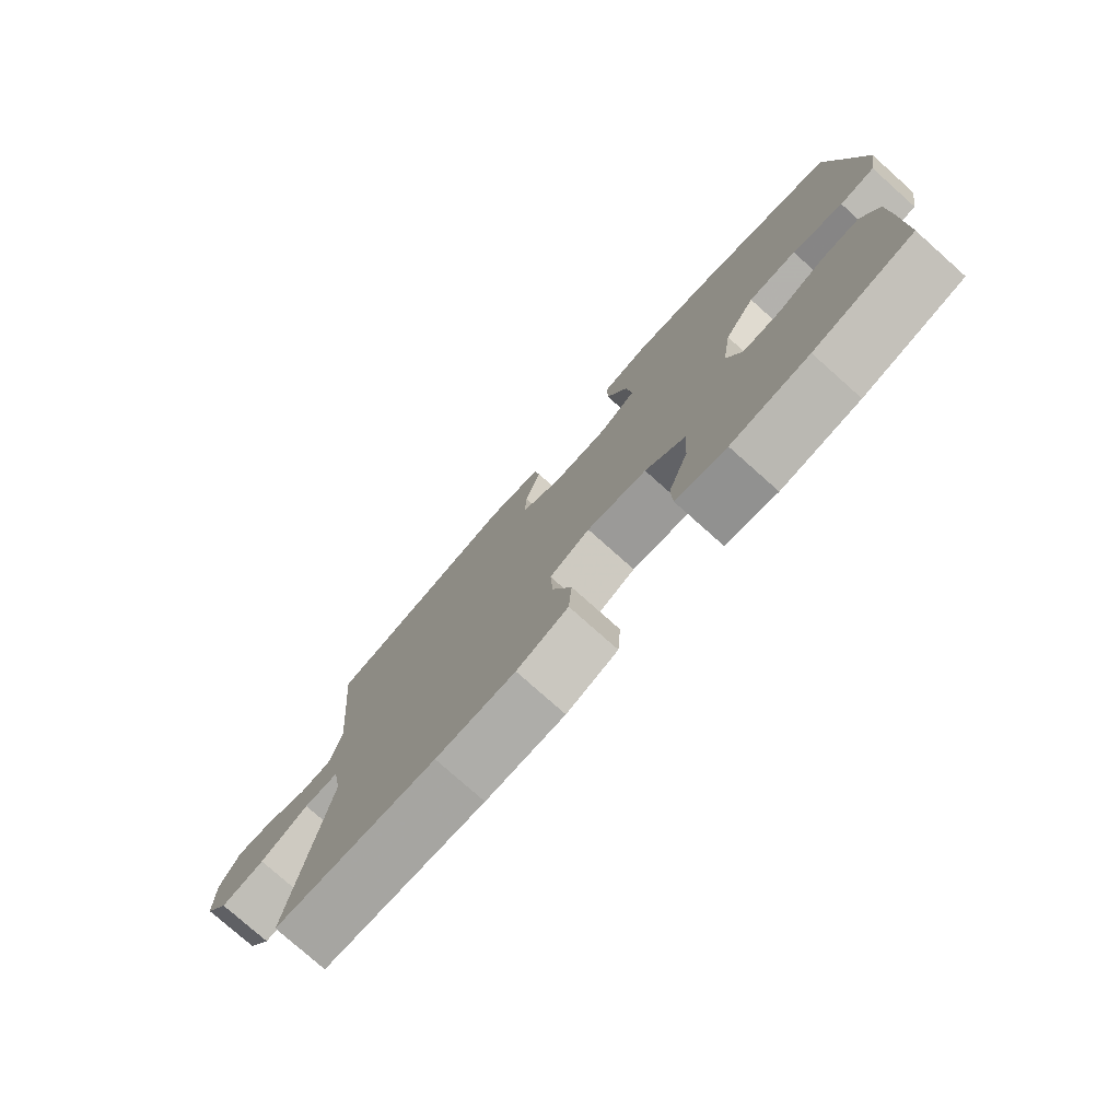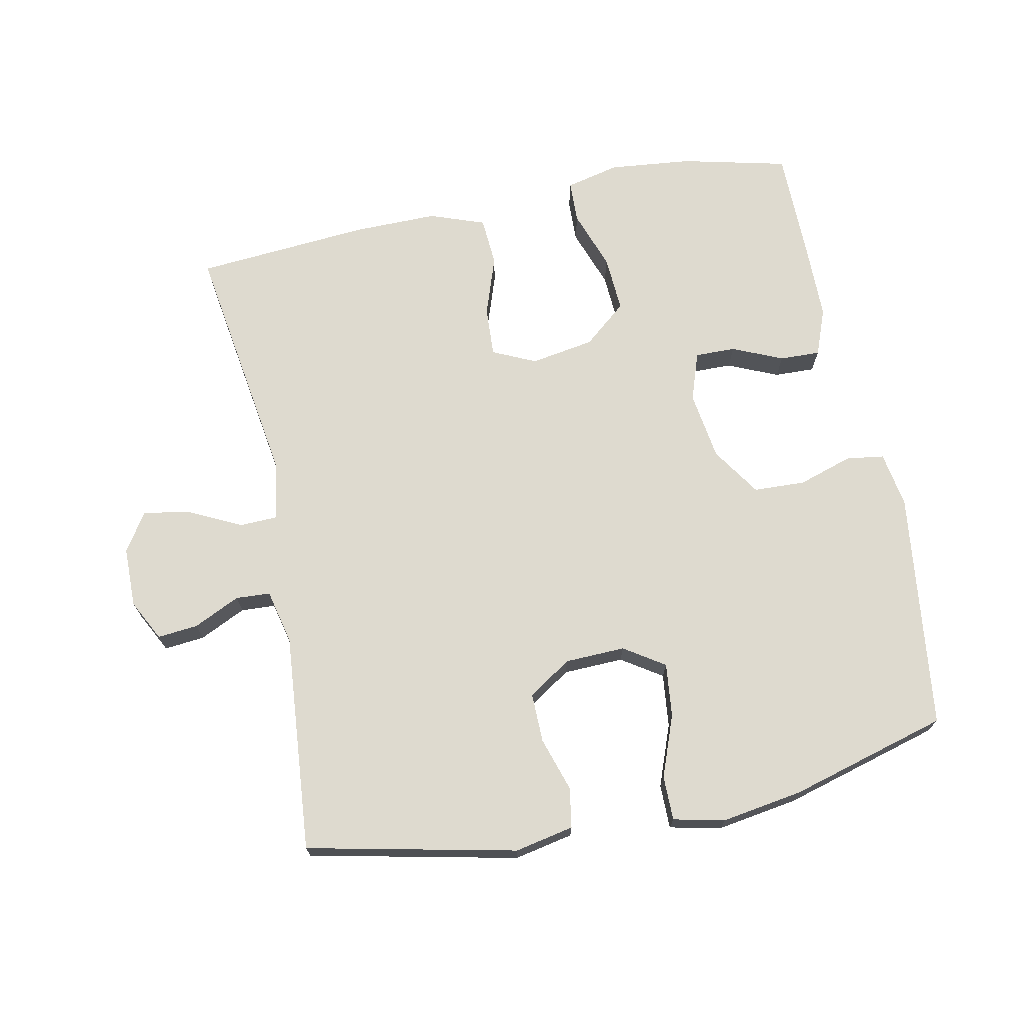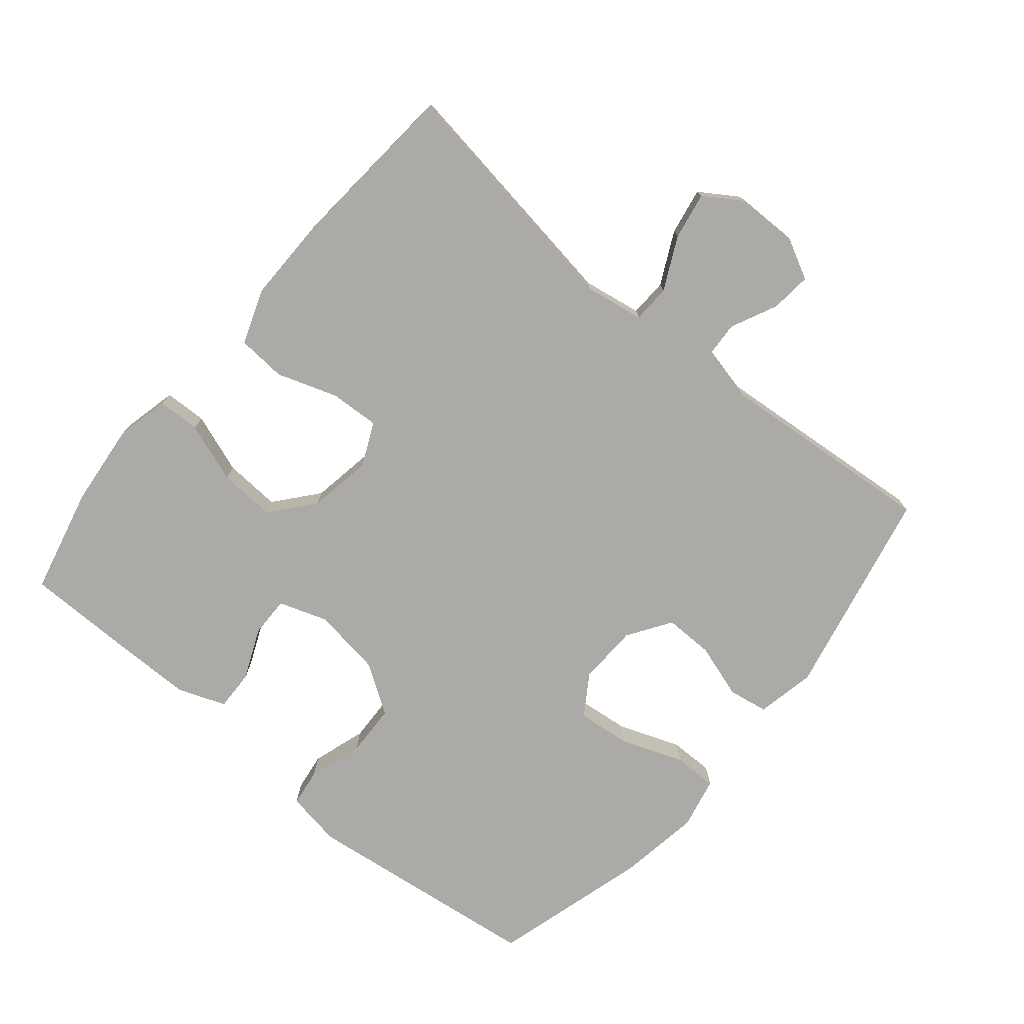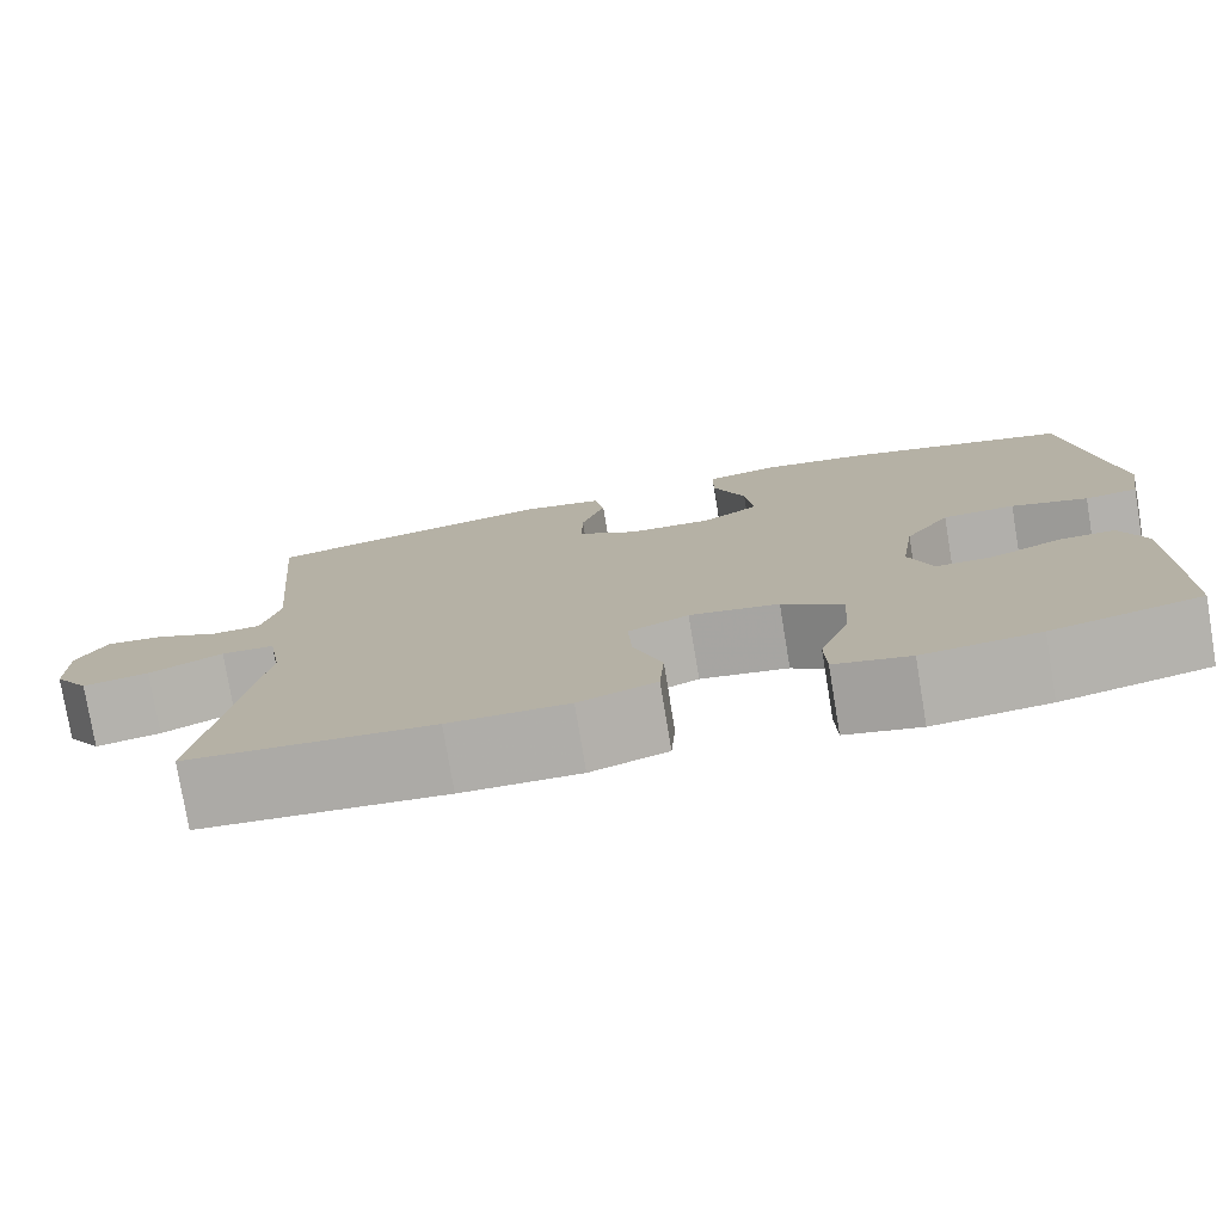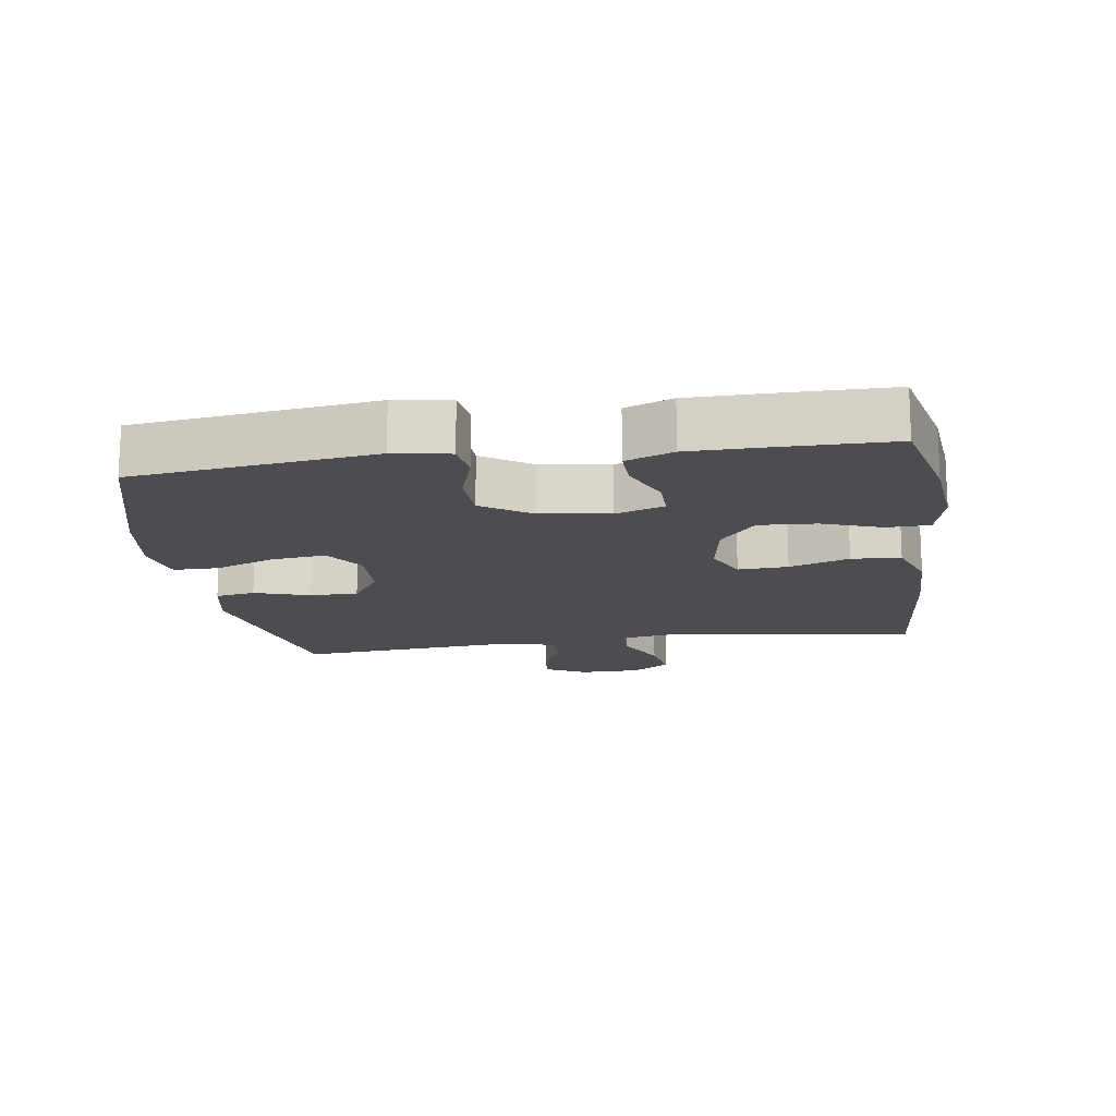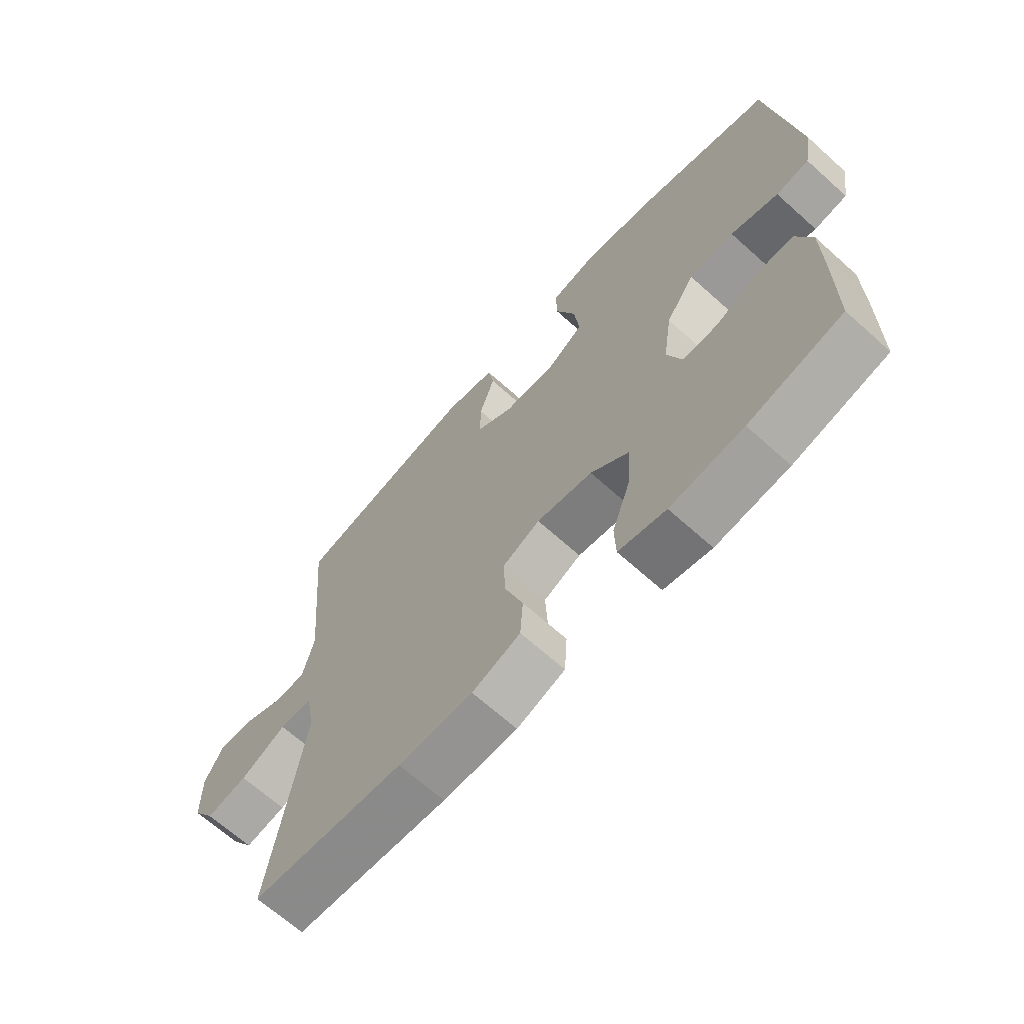
<metadata>
{"format":"obj","ext":"obj","renderer":"f3d","projection":"perspective","resolution":1024,"background":"white","views":[{"elev":-77.5,"azim":48.3,"up":"+Z"},{"elev":71.0,"azim":-11.5,"up":"+Y"},{"elev":-75.7,"azim":-129.9,"up":"+Y"},{"elev":-77.6,"azim":9.4,"up":"+Z"},{"elev":-15.7,"azim":98.3,"up":"+Y"},{"elev":-67.2,"azim":48.0,"up":"+Z"}]}
</metadata>
<code>
v -0.5 0.07 -0.5
v -0.444 0.07 -0.127
v -0.459 0.07 -0.038
v -0.516 0.07 -0.036
v -0.595 0.07 -0.075
v -0.666 0.07 -0.088
v -0.704 0.07 -0.03
v -0.705 0.07 0.061
v -0.673 0.07 0.123
v -0.612 0.07 0.117
v -0.542 0.07 0.084
v -0.49 0.07 0.087
v -0.471 0.07 0.169
v -0.5 0.07 0.5
v -0.184 0.07 0.568
v -0.095 0.07 0.55
v -0.085 0.07 0.49
v -0.111 0.07 0.408
v -0.112 0.07 0.334
v -0.047 0.07 0.291
v 0.044 0.07 0.288
v 0.105 0.07 0.328
v 0.096 0.07 0.409
v 0.061 0.07 0.502
v 0.061 0.07 0.569
v 0.139 0.07 0.586
v 0.261 0.07 0.567
v 0.5 0.07 0.5
v 0.545 0.07 0.14
v 0.531 0.07 0.056
v 0.474 0.07 0.048
v 0.392 0.07 0.074
v 0.314 0.07 0.071
v 0.265 0.07 -0.003
v 0.25 0.07 -0.107
v 0.275 0.07 -0.18
v 0.336 0.07 -0.179
v 0.412 0.07 -0.146
v 0.473 0.07 -0.144
v 0.5 0.07 -0.215
v 0.501 0.07 -0.328
v 0.5 0.07 -0.5
v 0.34 0.07 -0.538
v 0.215 0.07 -0.551
v 0.134 0.07 -0.532
v 0.132 0.07 -0.468
v 0.164 0.07 -0.378
v 0.169 0.07 -0.293
v 0.104 0.07 -0.239
v 0.008 0.07 -0.223
v -0.057 0.07 -0.253
v -0.053 0.07 -0.328
v -0.022 0.07 -0.418
v -0.027 0.07 -0.492
v -0.11 0.07 -0.522
v -0.238 0.07 -0.521
v -0.5 0 -0.5
v -0.444 0 -0.127
v -0.459 0 -0.038
v -0.516 0 -0.036
v -0.595 0 -0.075
v -0.666 0 -0.088
v -0.704 0 -0.03
v -0.705 0 0.061
v -0.673 0 0.123
v -0.612 0 0.117
v -0.542 0 0.084
v -0.49 0 0.087
v -0.471 0 0.169
v -0.5 0 0.5
v -0.184 0 0.568
v -0.095 0 0.55
v -0.085 0 0.49
v -0.111 0 0.408
v -0.112 0 0.334
v -0.047 0 0.291
v 0.044 0 0.288
v 0.105 0 0.328
v 0.096 0 0.409
v 0.061 0 0.502
v 0.061 0 0.569
v 0.139 0 0.586
v 0.261 0 0.567
v 0.5 0 0.5
v 0.545 0 0.14
v 0.531 0 0.056
v 0.474 0 0.048
v 0.392 0 0.074
v 0.314 0 0.071
v 0.265 0 -0.003
v 0.25 0 -0.107
v 0.275 0 -0.18
v 0.336 0 -0.179
v 0.412 0 -0.146
v 0.473 0 -0.144
v 0.5 0 -0.215
v 0.501 0 -0.328
v 0.5 0 -0.5
v 0.34 0 -0.538
v 0.215 0 -0.551
v 0.134 0 -0.532
v 0.132 0 -0.468
v 0.164 0 -0.378
v 0.169 0 -0.293
v 0.104 0 -0.239
v 0.008 0 -0.223
v -0.057 0 -0.253
v -0.053 0 -0.328
v -0.022 0 -0.418
v -0.027 0 -0.492
v -0.11 0 -0.522
v -0.238 0 -0.521
f 56 1 2
f 55 56 2
f 54 55 2
f 53 54 2
f 52 53 2
f 51 52 2 3
f 50 51 3
f 49 50 3
f 45 46 47
f 44 45 47
f 43 44 47
f 42 43 47
f 41 42 47
f 40 41 47
f 39 40 47
f 38 39 47
f 37 38 47
f 36 37 47 48
f 35 36 48 49
f 30 31 32
f 29 30 32
f 28 29 32
f 27 28 32
f 26 27 32
f 25 26 32
f 24 25 32
f 23 24 32
f 22 23 32 33
f 21 22 33 34
f 16 17 18
f 15 16 18
f 14 15 18
f 13 14 18
f 12 13 18 19
f 9 10 11
f 8 9 11
f 7 8 11
f 6 7 11
f 5 6 11
f 4 5 11
f 3 4 11 12
f 49 3 12
f 35 49 12
f 34 35 12
f 21 34 12
f 20 21 12
f 12 19 20
f 58 57 112
f 58 112 111
f 58 111 110
f 58 110 109
f 58 109 108
f 59 58 108 107
f 59 107 106
f 59 106 105
f 103 102 101
f 103 101 100
f 103 100 99
f 103 99 98
f 103 98 97
f 103 97 96
f 103 96 95
f 103 95 94
f 103 94 93
f 104 103 93 92
f 105 104 92 91
f 88 87 86
f 88 86 85
f 88 85 84
f 88 84 83
f 88 83 82
f 88 82 81
f 88 81 80
f 88 80 79
f 89 88 79 78
f 90 89 78 77
f 74 73 72
f 74 72 71
f 74 71 70
f 74 70 69
f 75 74 69 68
f 67 66 65
f 67 65 64
f 67 64 63
f 67 63 62
f 67 62 61
f 67 61 60
f 68 67 60 59
f 68 59 105
f 68 105 91
f 68 91 90
f 68 90 77
f 68 77 76
f 76 75 68
f 1 57 58 2
f 2 58 59 3
f 3 59 60 4
f 4 60 61 5
f 5 61 62 6
f 6 62 63 7
f 7 63 64 8
f 8 64 65 9
f 9 65 66 10
f 10 66 67 11
f 11 67 68 12
f 12 68 69 13
f 13 69 70 14
f 14 70 71 15
f 15 71 72 16
f 16 72 73 17
f 17 73 74 18
f 18 74 75 19
f 19 75 76 20
f 20 76 77 21
f 21 77 78 22
f 22 78 79 23
f 23 79 80 24
f 24 80 81 25
f 25 81 82 26
f 26 82 83 27
f 27 83 84 28
f 28 84 85 29
f 29 85 86 30
f 30 86 87 31
f 31 87 88 32
f 32 88 89 33
f 33 89 90 34
f 34 90 91 35
f 35 91 92 36
f 36 92 93 37
f 37 93 94 38
f 38 94 95 39
f 39 95 96 40
f 40 96 97 41
f 41 97 98 42
f 42 98 99 43
f 43 99 100 44
f 44 100 101 45
f 45 101 102 46
f 46 102 103 47
f 47 103 104 48
f 48 104 105 49
f 49 105 106 50
f 50 106 107 51
f 51 107 108 52
f 52 108 109 53
f 53 109 110 54
f 54 110 111 55
f 55 111 112 56
f 56 112 57 1

</code>
